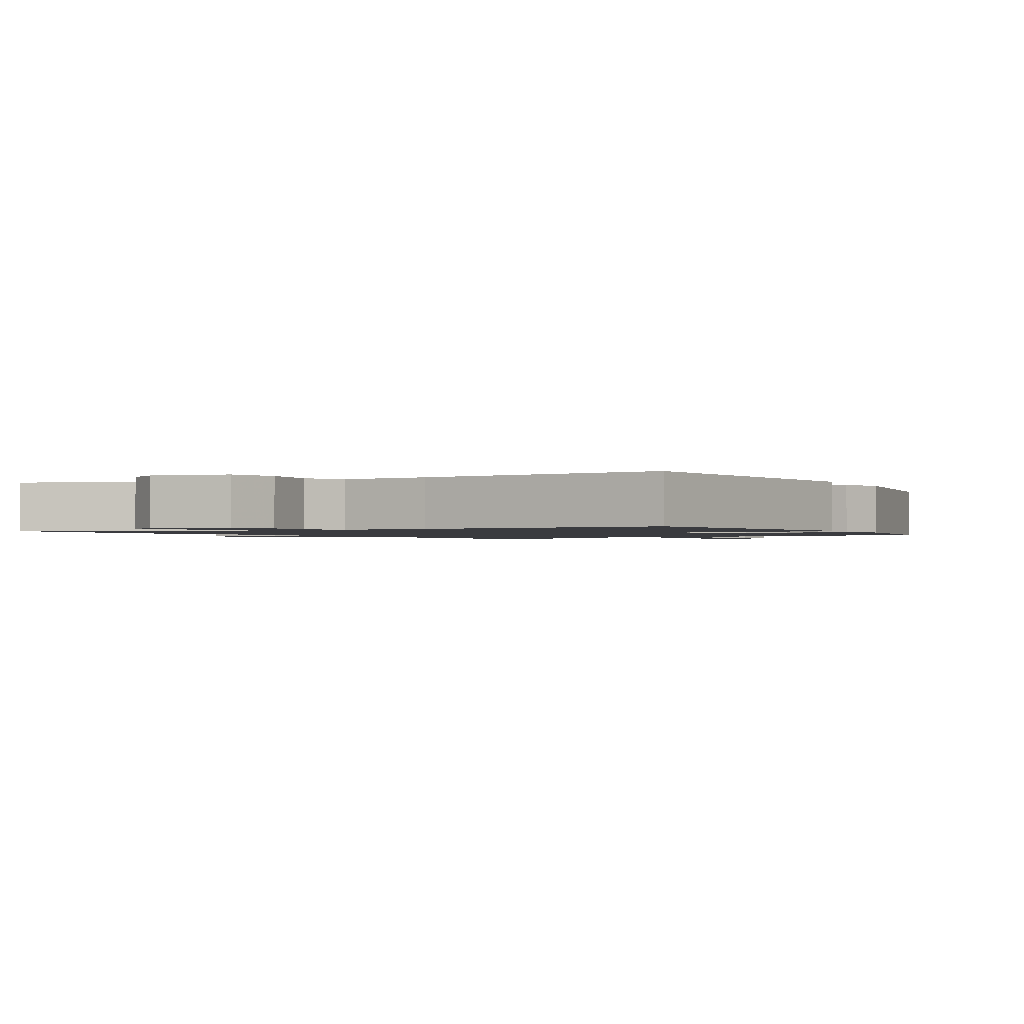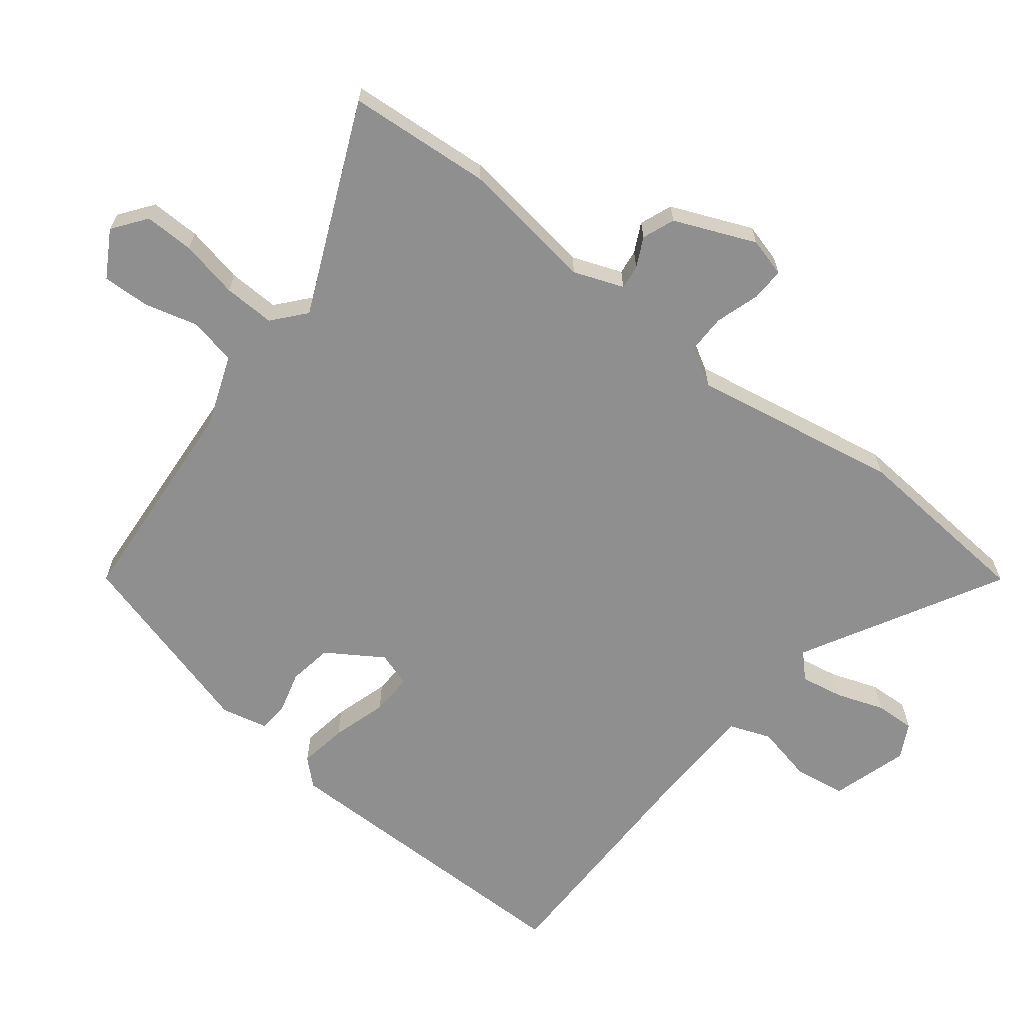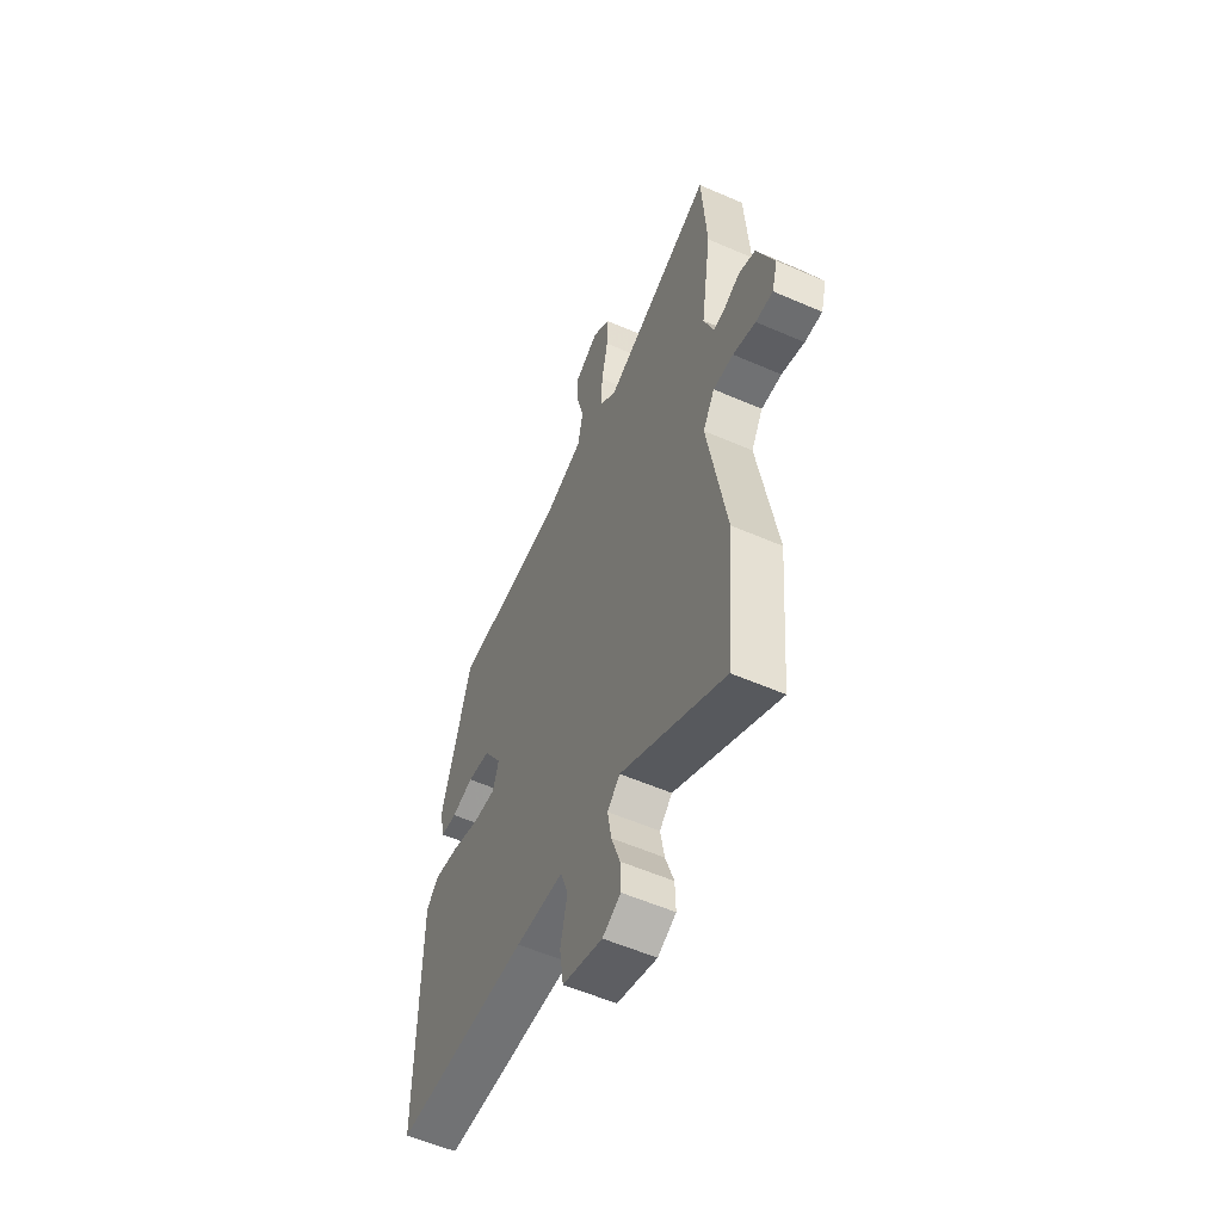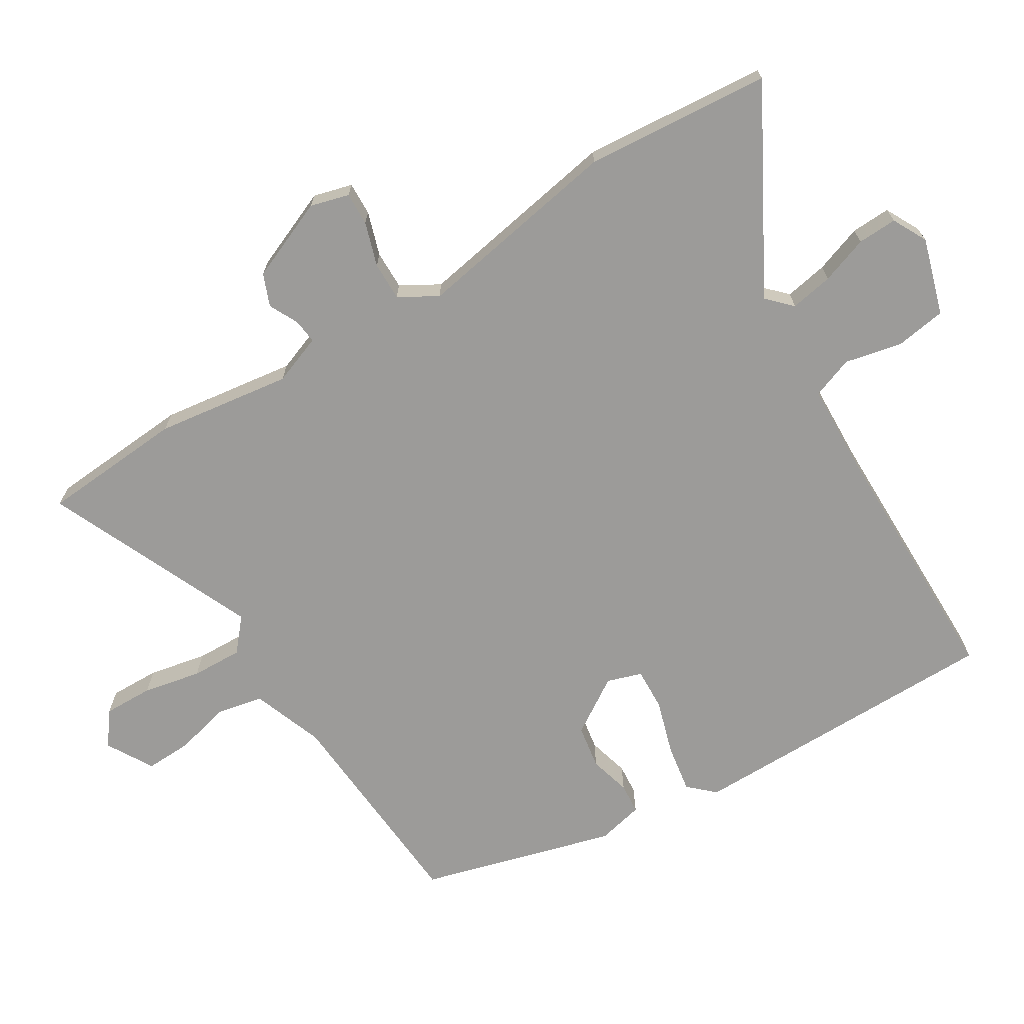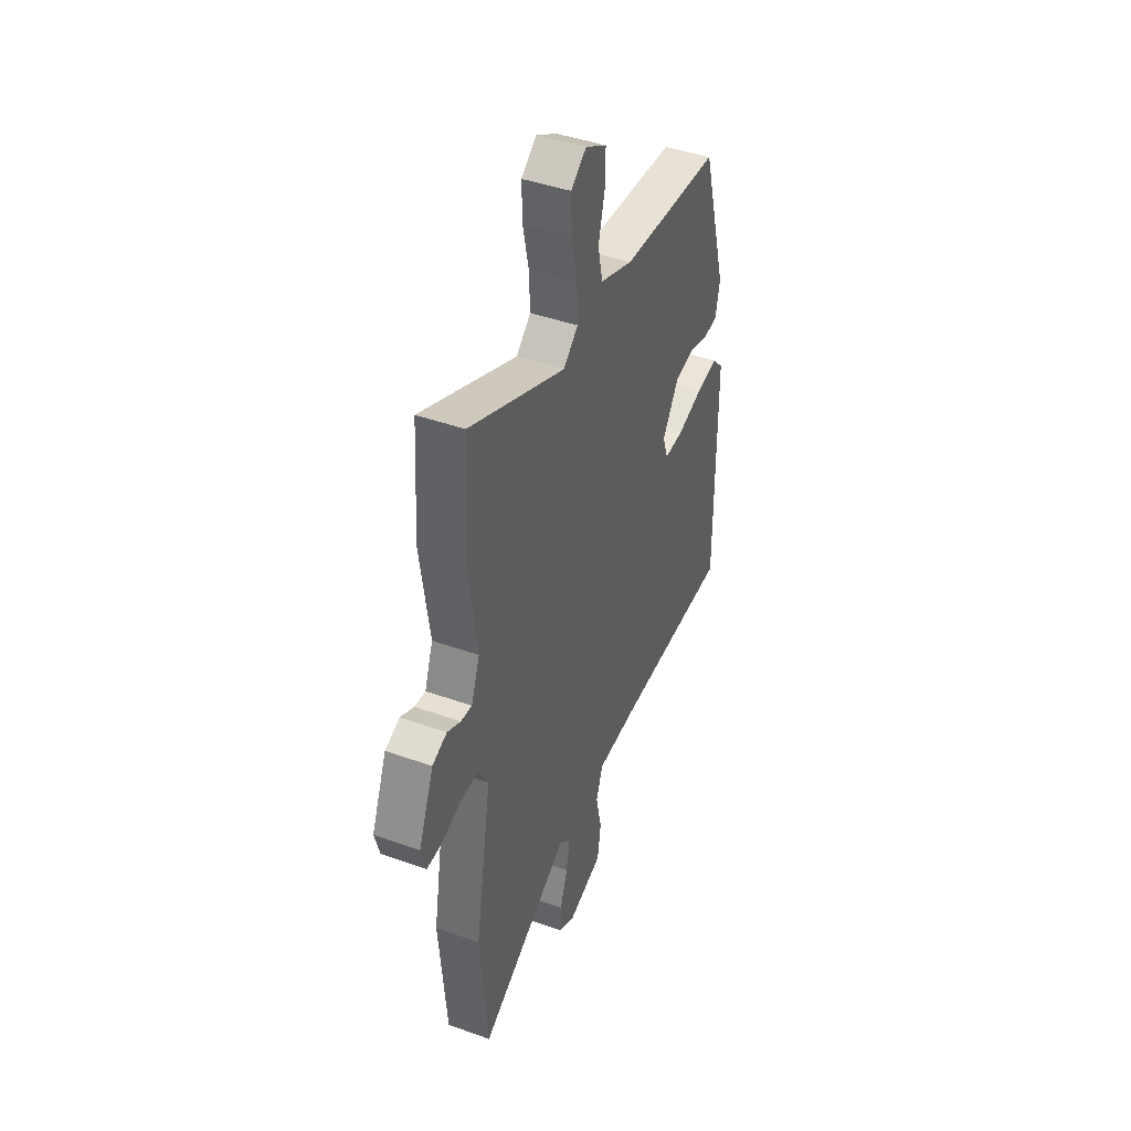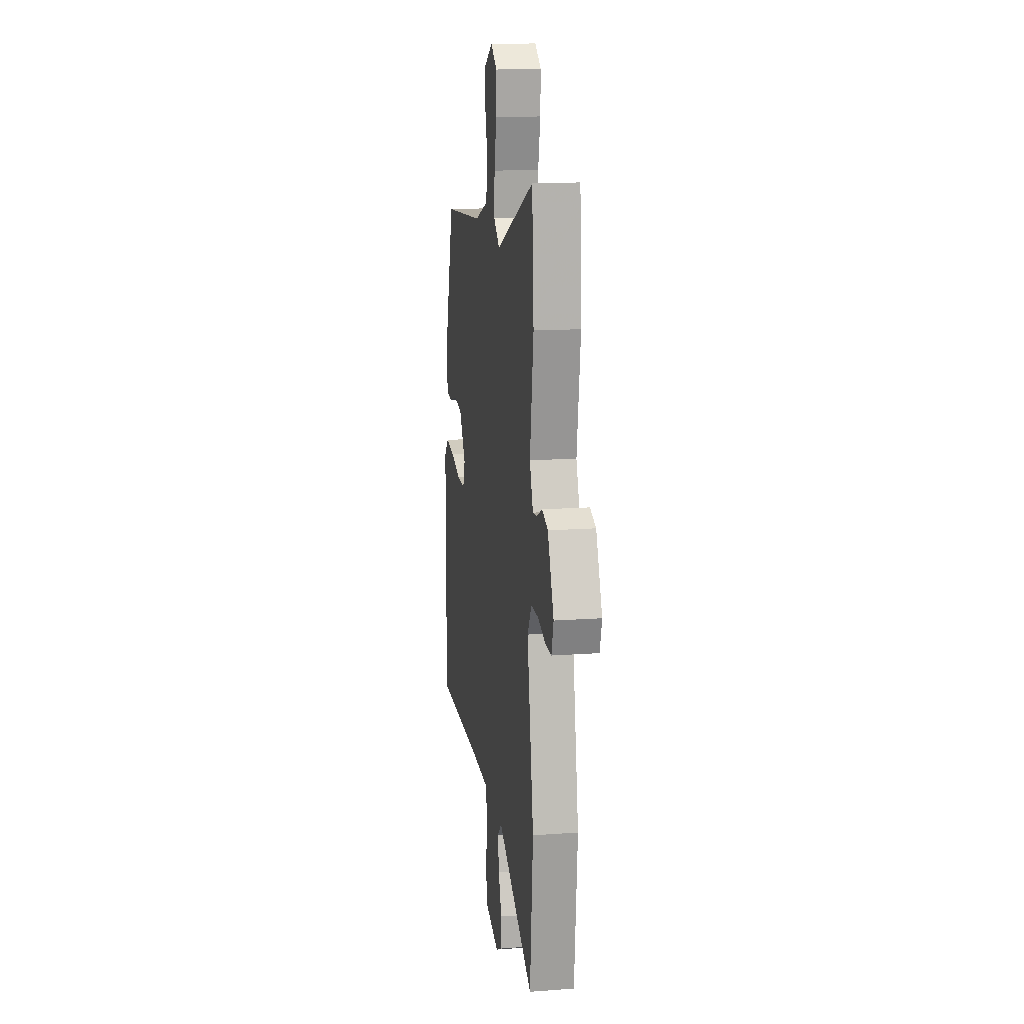
<metadata>
{"format":"obj","ext":"obj","renderer":"f3d","projection":"perspective","resolution":1024,"background":"white","views":[{"elev":-1.3,"azim":-145.0,"up":"+Y"},{"elev":-65.4,"azim":52.4,"up":"+Y"},{"elev":-56.1,"azim":65.4,"up":"+Z"},{"elev":-69.8,"azim":121.9,"up":"+Y"},{"elev":43.2,"azim":113.0,"up":"+Z"},{"elev":14.4,"azim":80.8,"up":"+Z"}]}
</metadata>
<code>
v 0.492 0.07 0.624
v 0.506 0.07 0.414
v 0.477 0.07 0.215
v 0.504 0.07 0.142
v 0.54 0.07 0.146
v 0.583 0.07 0.167
v 0.63 0.07 0.148
v 0.679 0.07 0.029
v 0.663 0.07 -0.028
v 0.614 0.07 -0.026
v 0.55 0.07 -0.005
v 0.493 0.07 -0.004
v 0.46 0.07 -0.06
v 0.512 0.07 -0.365
v 0.488 0.07 -0.638
v 0.197 0.07 -0.475
v 0.162 0.07 -0.509
v 0.173 0.07 -0.572
v 0.197 0.07 -0.642
v 0.199 0.07 -0.7
v 0.148 0.07 -0.726
v 0.036 0.07 -0.691
v 0.025 0.07 -0.616
v 0.044 0.07 -0.532
v 0.022 0.07 -0.471
v -0.112 0.07 -0.465
v -0.488 0.07 -0.461
v -0.486 0.07 0.005
v -0.451 0.07 0.042
v -0.38 0.07 0.03
v -0.3 0.07 0.005
v -0.238 0.07 0.002
v -0.221 0.07 0.053
v -0.273 0.07 0.135
v -0.337 0.07 0.146
v -0.398 0.07 0.13
v -0.443 0.07 0.134
v -0.458 0.07 0.202
v -0.376 0.07 0.487
v -0.056 0.07 0.508
v 0.049 0.07 0.546
v 0.064 0.07 0.615
v 0.044 0.07 0.694
v 0.042 0.07 0.763
v 0.11 0.07 0.802
v 0.159 0.07 0.765
v 0.157 0.07 0.692
v 0.139 0.07 0.607
v 0.136 0.07 0.532
v 0.183 0.07 0.491
v 0.492 0 0.624
v 0.506 0 0.414
v 0.477 0 0.215
v 0.504 0 0.142
v 0.54 0 0.146
v 0.583 0 0.167
v 0.63 0 0.148
v 0.679 0 0.029
v 0.663 0 -0.028
v 0.614 0 -0.026
v 0.55 0 -0.005
v 0.493 0 -0.004
v 0.46 0 -0.06
v 0.512 0 -0.365
v 0.488 0 -0.638
v 0.197 0 -0.475
v 0.162 0 -0.509
v 0.173 0 -0.572
v 0.197 0 -0.642
v 0.199 0 -0.7
v 0.148 0 -0.726
v 0.036 0 -0.691
v 0.025 0 -0.616
v 0.044 0 -0.532
v 0.022 0 -0.471
v -0.112 0 -0.465
v -0.488 0 -0.461
v -0.486 0 0.005
v -0.451 0 0.042
v -0.38 0 0.03
v -0.3 0 0.005
v -0.238 0 0.002
v -0.221 0 0.053
v -0.273 0 0.135
v -0.337 0 0.146
v -0.398 0 0.13
v -0.443 0 0.134
v -0.458 0 0.202
v -0.376 0 0.487
v -0.056 0 0.508
v 0.049 0 0.546
v 0.064 0 0.615
v 0.044 0 0.694
v 0.042 0 0.763
v 0.11 0 0.802
v 0.159 0 0.765
v 0.157 0 0.692
v 0.139 0 0.607
v 0.136 0 0.532
v 0.183 0 0.491
f 46 47 48
f 45 46 48
f 44 45 48
f 43 44 48
f 42 43 48
f 41 42 48 49
f 40 41 49 50
f 39 40 50
f 38 39 50
f 37 38 50
f 36 37 50
f 35 36 50
f 29 30 31
f 28 29 31
f 27 28 31
f 26 27 31
f 25 26 31 32
f 22 23 24
f 21 22 24
f 20 21 24
f 19 20 24
f 18 19 24
f 17 18 24 25
f 25 32 33
f 17 25 33
f 16 17 33
f 16 33 34
f 15 16 34
f 14 15 34
f 13 14 34
f 9 10 11
f 8 9 11
f 7 8 11
f 6 7 11
f 5 6 11
f 4 5 11 12
f 1 2 3
f 50 1 3
f 35 50 3
f 34 35 3
f 12 13 34
f 4 12 34
f 3 4 34
f 98 97 96
f 98 96 95
f 98 95 94
f 98 94 93
f 98 93 92
f 99 98 92 91
f 100 99 91 90
f 100 90 89
f 100 89 88
f 100 88 87
f 100 87 86
f 100 86 85
f 81 80 79
f 81 79 78
f 81 78 77
f 81 77 76
f 82 81 76 75
f 74 73 72
f 74 72 71
f 74 71 70
f 74 70 69
f 74 69 68
f 75 74 68 67
f 83 82 75
f 83 75 67
f 83 67 66
f 84 83 66
f 84 66 65
f 84 65 64
f 84 64 63
f 61 60 59
f 61 59 58
f 61 58 57
f 61 57 56
f 61 56 55
f 62 61 55 54
f 53 52 51
f 53 51 100
f 53 100 85
f 53 85 84
f 84 63 62
f 84 62 54
f 84 54 53
f 1 51 52 2
f 2 52 53 3
f 3 53 54 4
f 4 54 55 5
f 5 55 56 6
f 6 56 57 7
f 7 57 58 8
f 8 58 59 9
f 9 59 60 10
f 10 60 61 11
f 11 61 62 12
f 12 62 63 13
f 13 63 64 14
f 14 64 65 15
f 15 65 66 16
f 16 66 67 17
f 17 67 68 18
f 18 68 69 19
f 19 69 70 20
f 20 70 71 21
f 21 71 72 22
f 22 72 73 23
f 23 73 74 24
f 24 74 75 25
f 25 75 76 26
f 26 76 77 27
f 27 77 78 28
f 28 78 79 29
f 29 79 80 30
f 30 80 81 31
f 31 81 82 32
f 32 82 83 33
f 33 83 84 34
f 34 84 85 35
f 35 85 86 36
f 36 86 87 37
f 37 87 88 38
f 38 88 89 39
f 39 89 90 40
f 40 90 91 41
f 41 91 92 42
f 42 92 93 43
f 43 93 94 44
f 44 94 95 45
f 45 95 96 46
f 46 96 97 47
f 47 97 98 48
f 48 98 99 49
f 49 99 100 50
f 50 100 51 1

</code>
